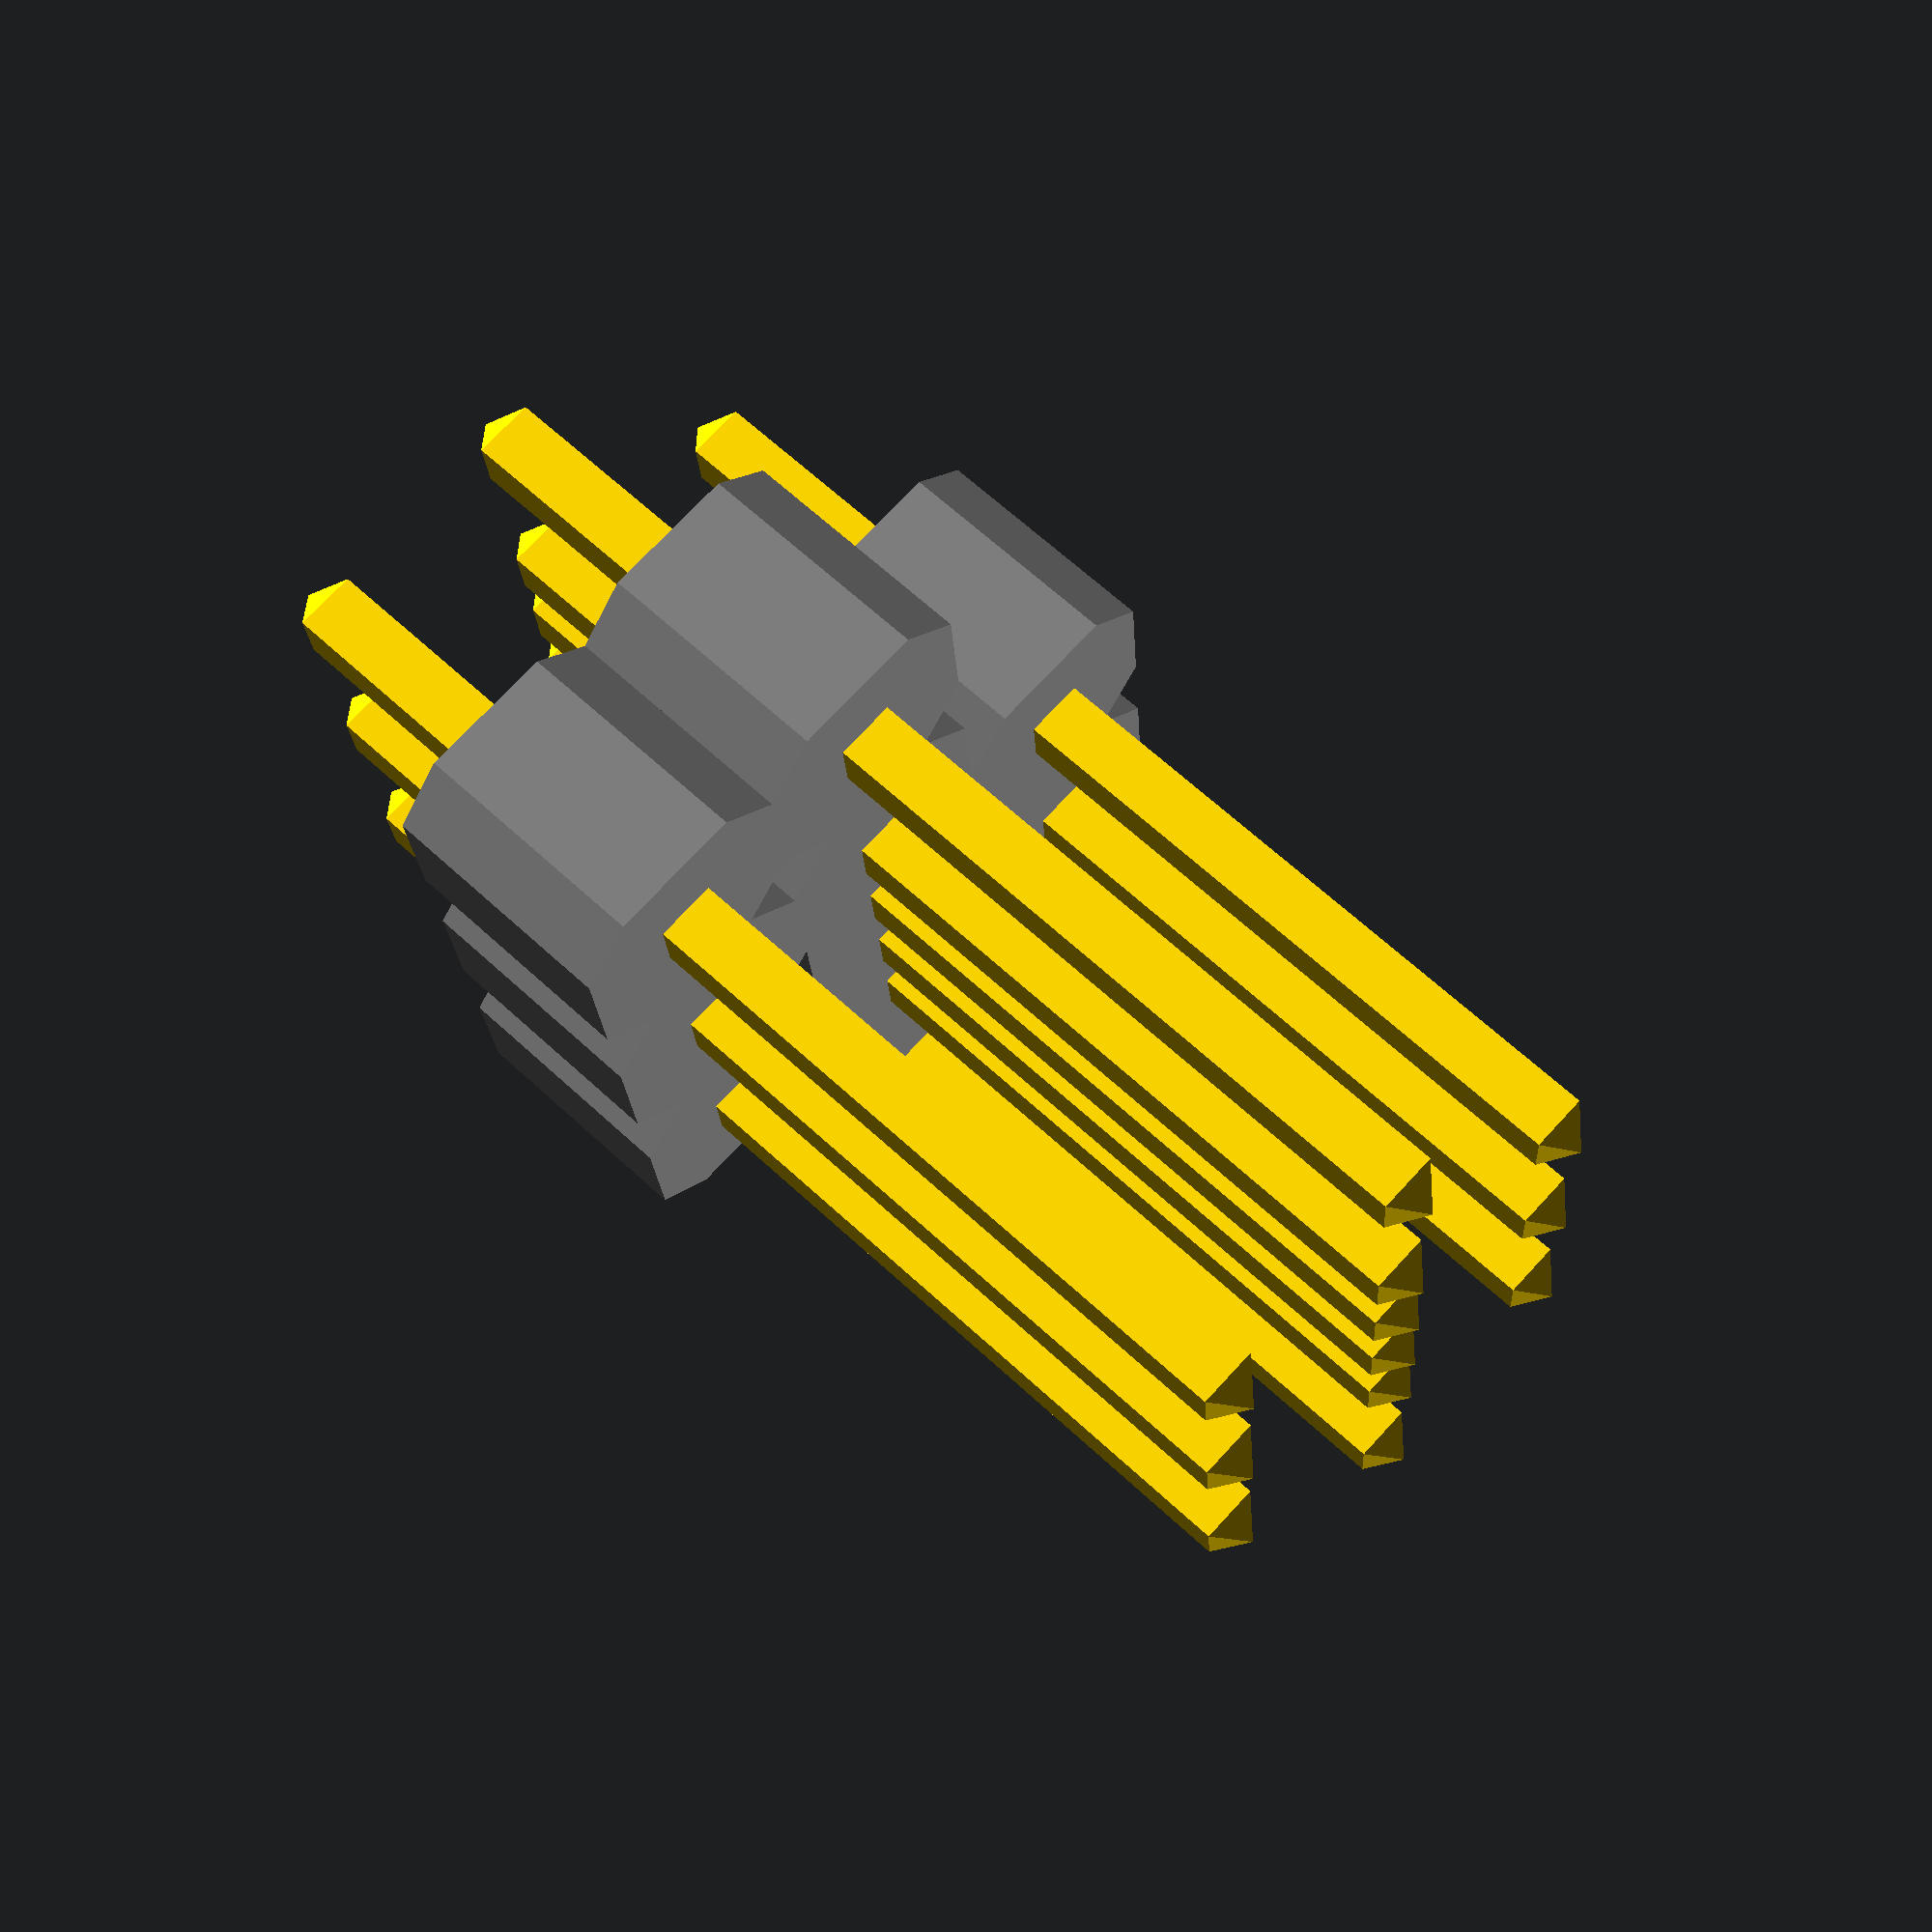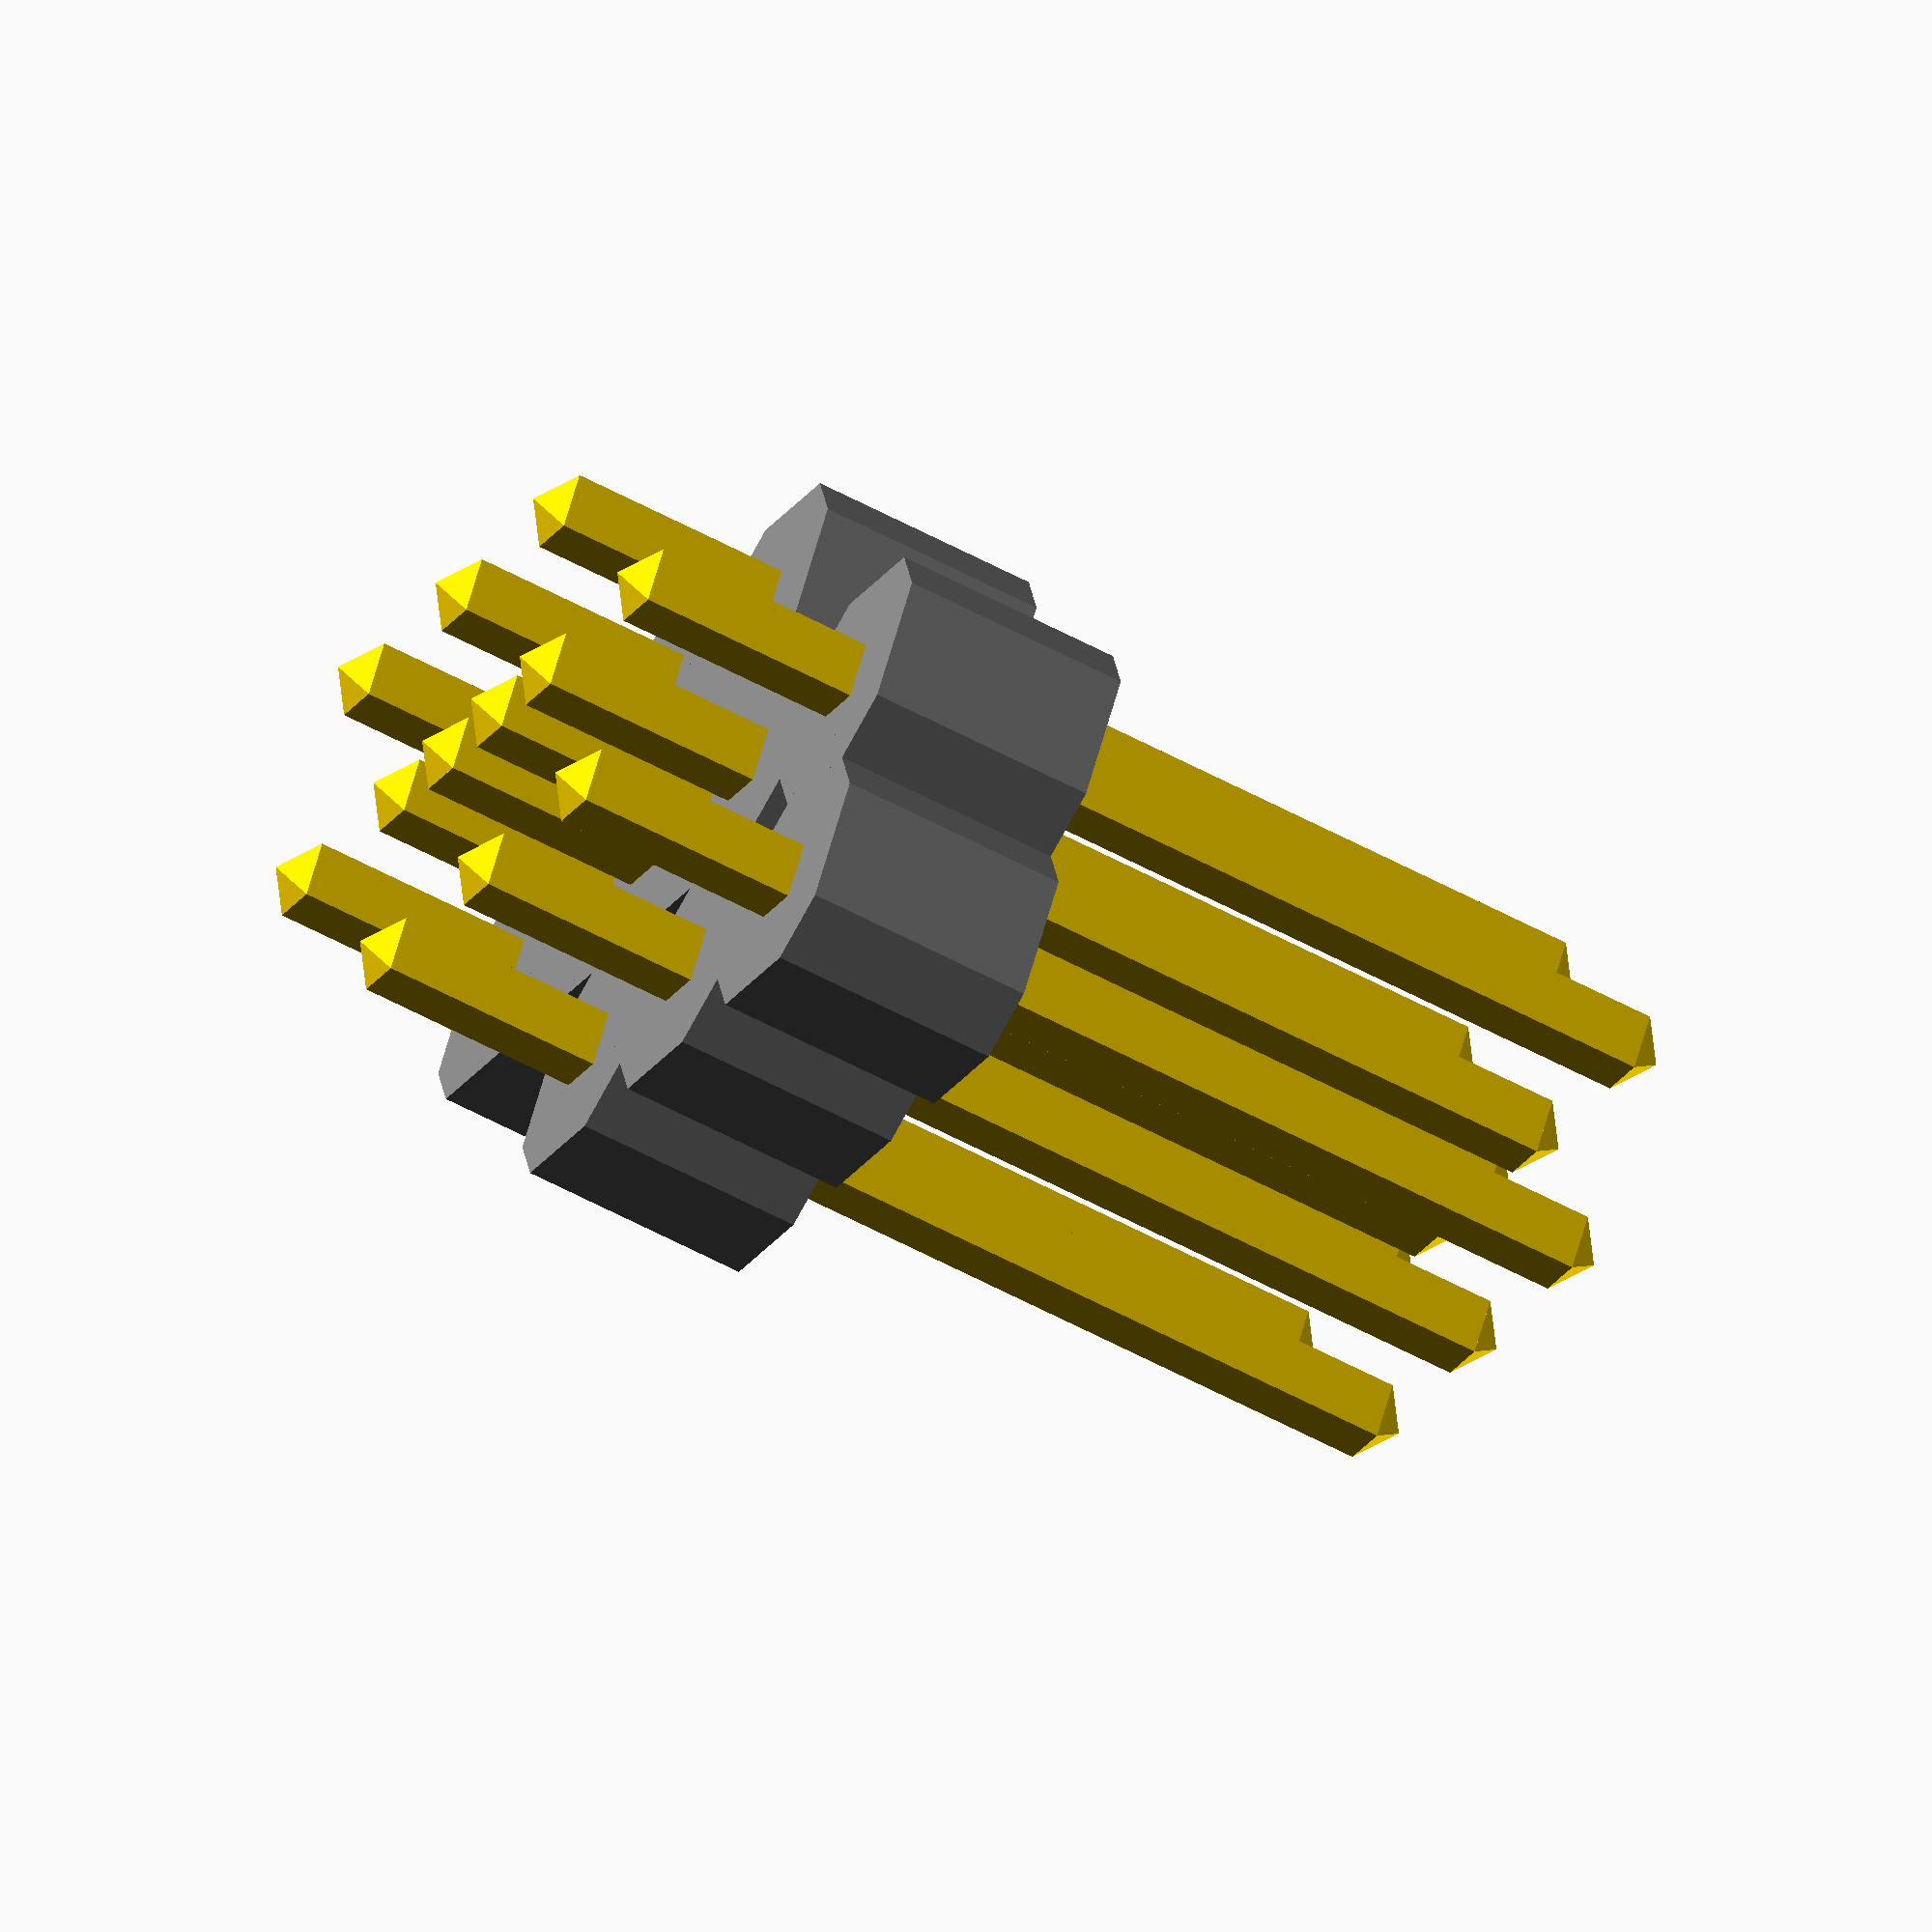
<openscad>
// pin_headers.scad
//
// Model of through-hole pin headers. 
// 
// Units are metric
//
// "height" is the total length of the pin. Default is 12mm.
// "upper" is the length of the pin above the stopper. Default is 7mm.
// "rows" is the number of rows. Default is 3.
// "cols" is the number of columns. Default is 2.
//
// Examples:
// pin_header( 12, 7, 2, 5);
// pin_header( rows=5 cols=1 );
// By Paul McGovern

module off_pin_header(height=12, upper=7, rows=3, cols=2) {
cl = 2.54;
translate( [ -(rows  * cl/2 ), -(cols  * cl/2 ), 0 ] )
pin_header(height, upper, rows,cols);
}

module pin_header( height=12, upper=7, rows=3, cols=2 ) {

	cl = 2.54;

	translate( [ -(rows  * cl/2 ) + cl /2, -(cols  * cl/2 ) + cl /2, 0 ] ) {

		for( col = [0: cols -1 ] ) {
			for( row = [0 : rows -1 ] ) {

				translate( [ cl * row , cl * col, 0] ) {
	
					color( "gray" )
						translate( [0,0, cl / 2]) {
							intersection() {
								cube( [ cl, cl, cl ], center=true );
								rotate( [0, 0, 45] ) cube( [ 2.8, 2.8, cl ], center=true );
						}
				}

				color( "gold" ) {
					translate( [0,0, (upper - ( height/2 )) + cl ] ) {
						union() {
							cube( [0.64,0.64,height], center=true );
							translate( [0,0, height/2 ] ) scale( 0.64 ) _pin_point();
							translate( [0,0, -height/2 ] ) scale( 0.64 )	rotate([180,0,0] )_pin_point();
						}
					}
				}
			}
		}
	}
}
}

module _pin_point() {
	translate( [-0.5,-0.5, 0])
		polyhedron( 
			points=[[0,0,0],[0,1,0],[1,1,0],[1,0,0],[0.5,0.5,0.5]], 
			triangles=[[0,1,2],[0,2,3],[0,1,4],[1,2,4],[2,3,4],[3,0,4]]);
}

off_pin_header();
%pin_header();

</openscad>
<views>
elev=294.1 azim=85.5 roll=312.8 proj=p view=wireframe
elev=238.8 azim=327.5 roll=299.0 proj=o view=solid
</views>
